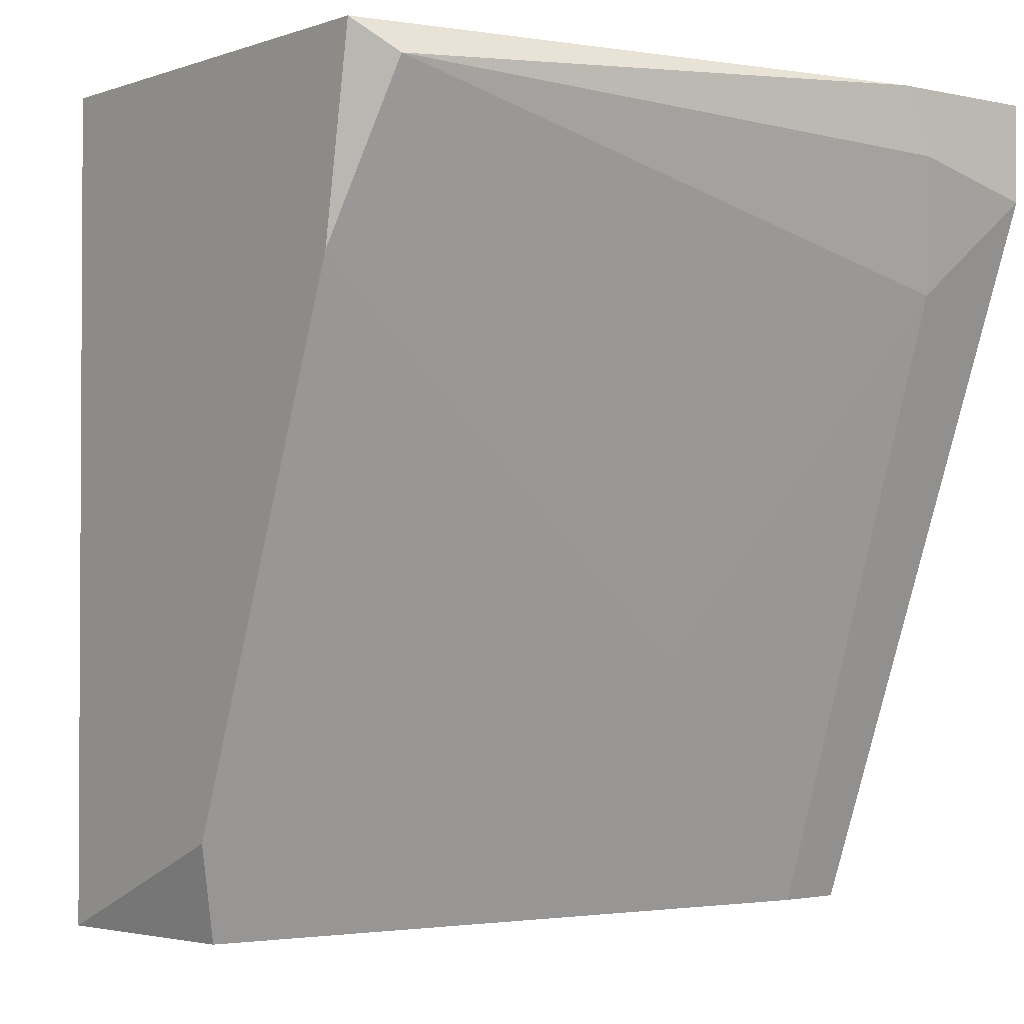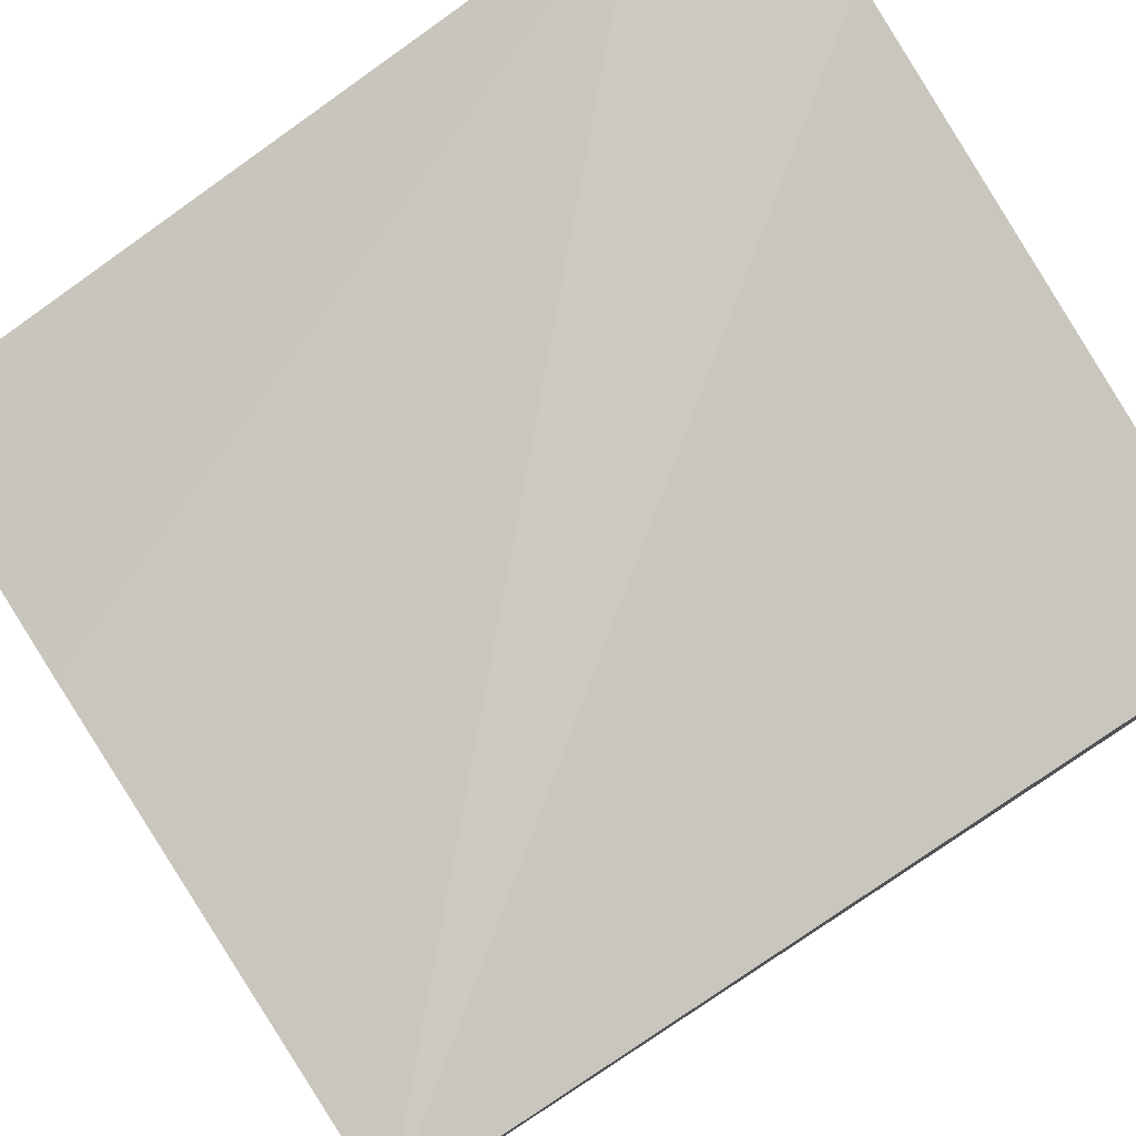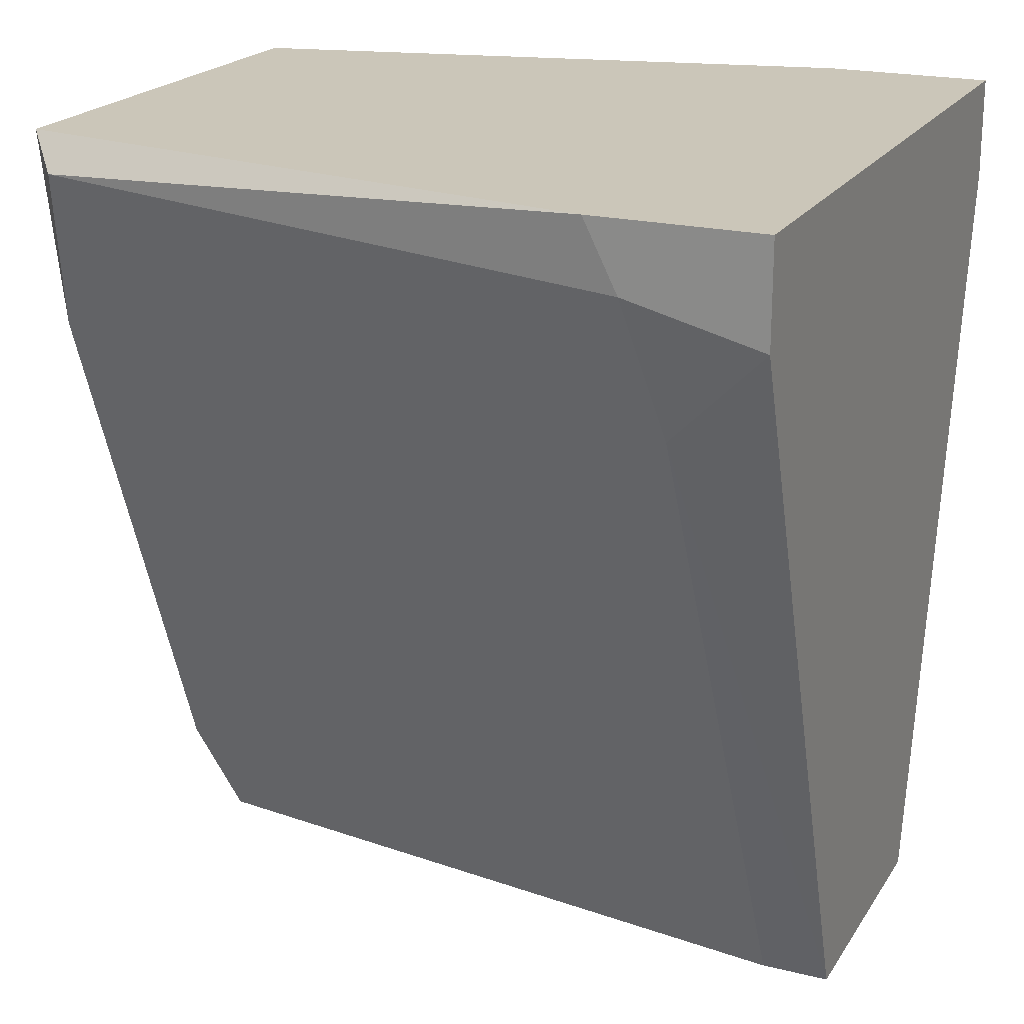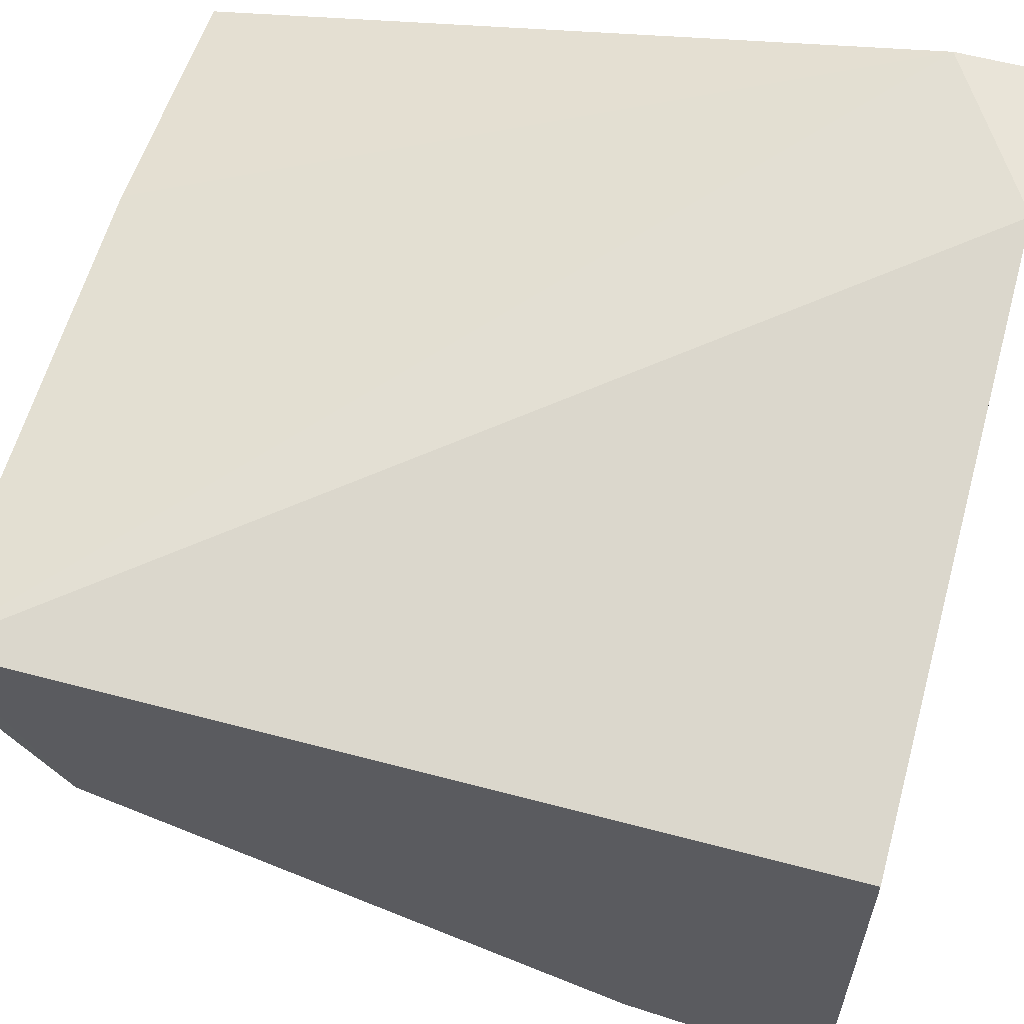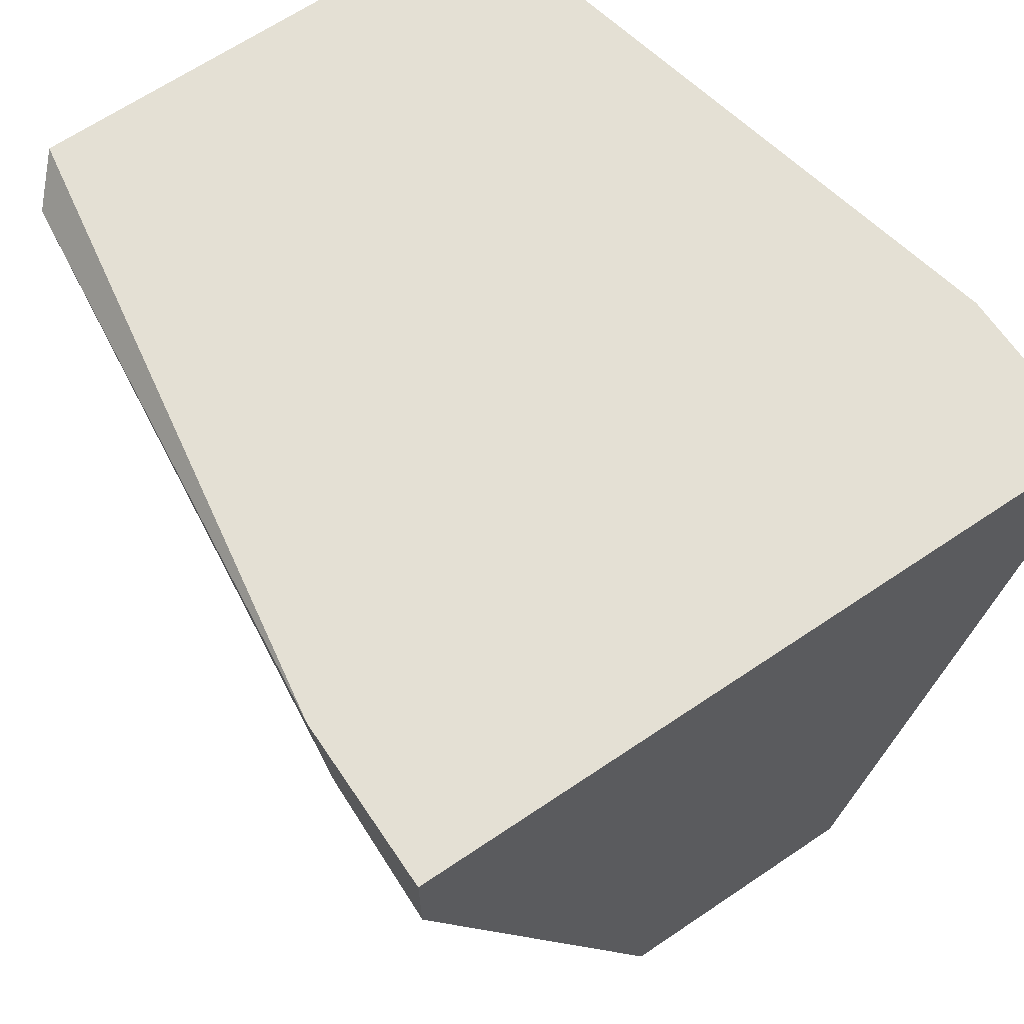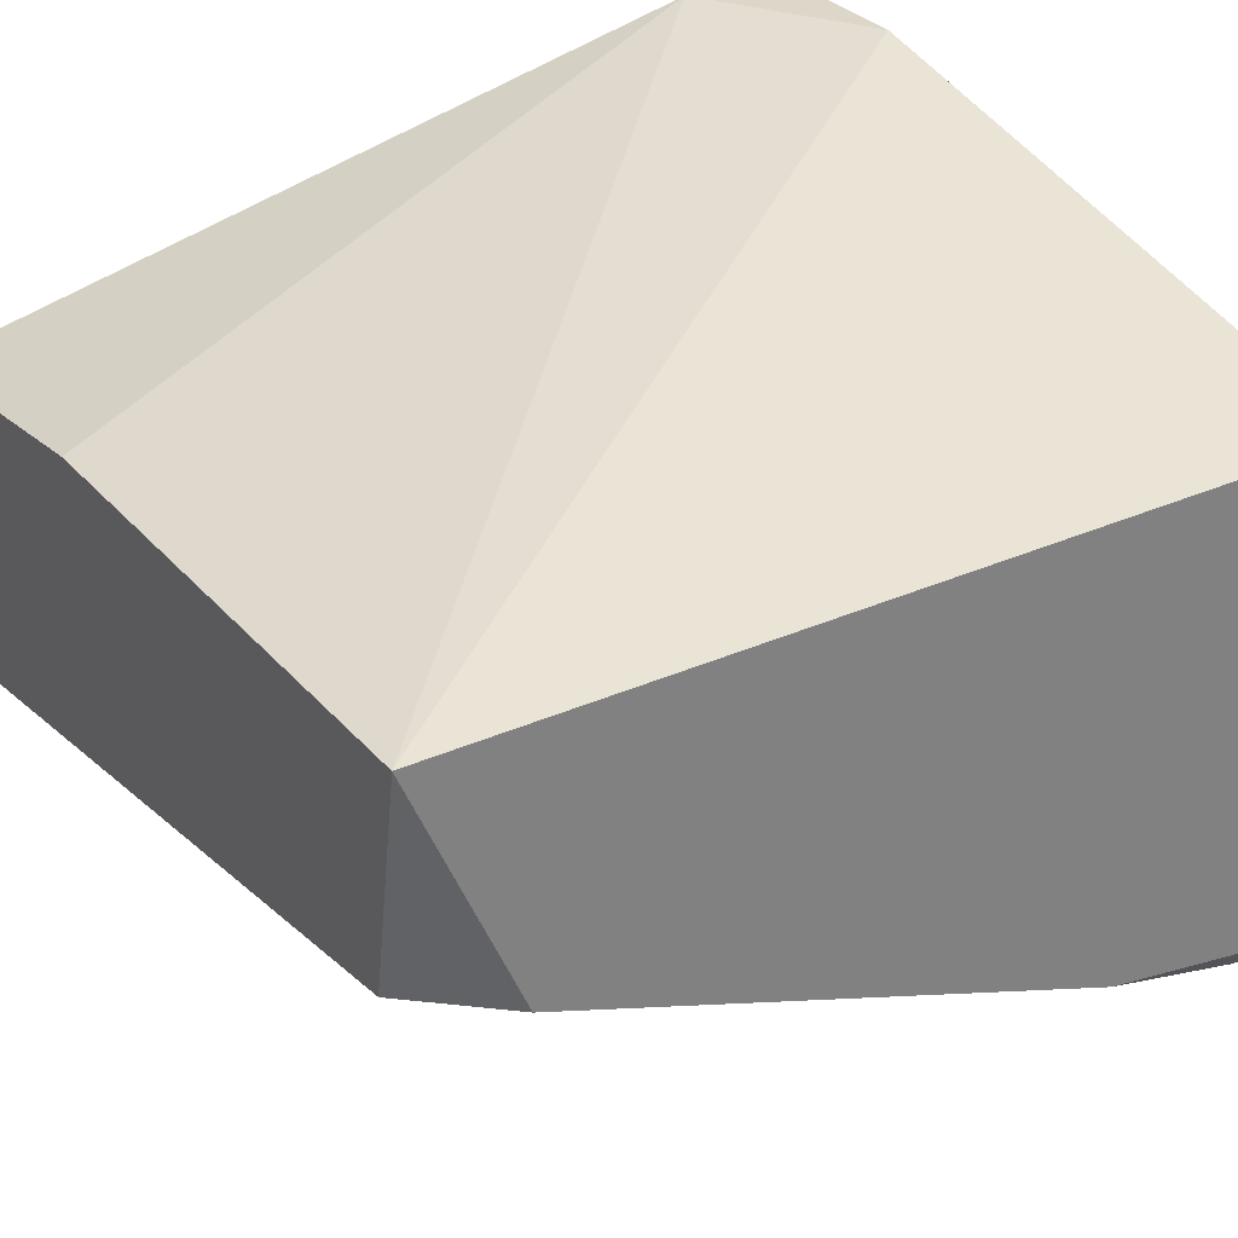
<metadata>
{"format":"obj","ext":"obj","renderer":"f3d","projection":"perspective","resolution":1024,"background":"white","views":[{"elev":-1.8,"azim":-38.8,"up":"+Z"},{"elev":79.3,"azim":-123.1,"up":"+Y"},{"elev":20.8,"azim":23.8,"up":"+Z"},{"elev":60.0,"azim":-74.8,"up":"+Y"},{"elev":66.0,"azim":55.9,"up":"+Z"},{"elev":30.9,"azim":-122.8,"up":"+Y"}]}
</metadata>
<code>
v 0.009928 -0.08274 0.0213
v -0.01375 -0.07028 -0.002375
v -0.01375 -0.08149 0.02754
v 0.003695 -0.0628 -0.002375
v 0.008682 -0.08398 0.02629
v 0.01367 -0.07401 -0.002375
v 0.01367 -0.08398 0.02504
v 0.01367 -0.08398 0.02879
v 0.01367 -0.05781 0.02504
v 0.01367 -0.05781 0.02879
v 0.01367 -0.06405 -0.002375
v -0.015 -0.08024 0.02879
v -0.015 -0.0628 -0.002375
v -0.015 -0.0628 0.02879
v -0.015 -0.079 0.0213
v -0.015 -0.07152 0.001364
v 0.002449 -0.07651 0.007599
v 0.007436 -0.08398 0.02879
v 0.007436 -0.05781 0.02879
v 0.01117 -0.07401 -0.002375
f 16 17 15
f 10 19 8
f 8 19 12
f 10 8 11
f 12 19 14
f 19 13 14
f 13 12 14
f 13 11 6
f 11 8 6
f 13 6 2
f 19 10 9
f 13 19 9
f 10 11 9
f 9 11 4
f 11 13 4
f 13 9 4
f 12 13 16
f 13 2 16
f 6 8 7
f 1 6 7
f 2 6 20
f 1 17 20
f 6 1 20
f 17 16 20
f 16 2 20
f 8 12 18
f 12 3 18
f 7 8 18
f 7 18 5
f 3 1 5
f 1 7 5
f 18 3 5
f 3 12 15
f 17 1 15
f 1 3 15
f 12 16 15

</code>
